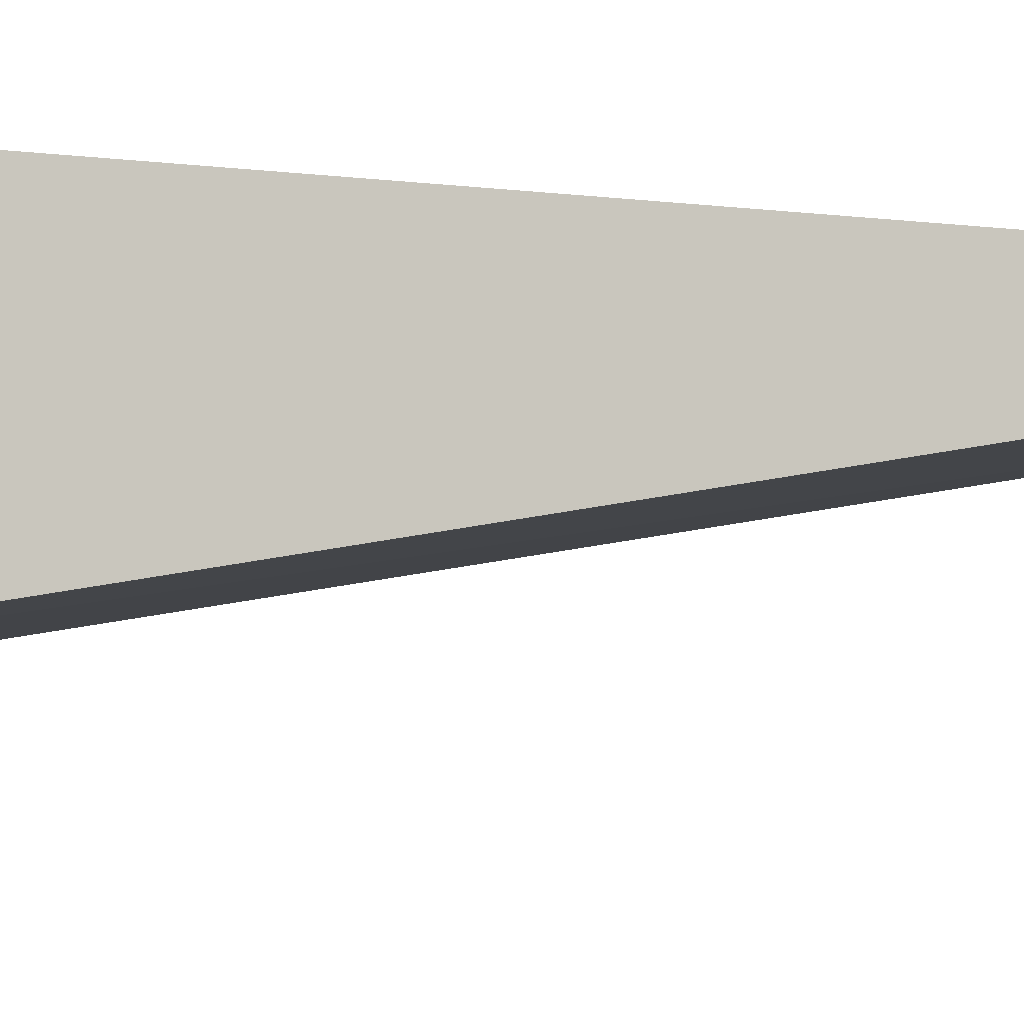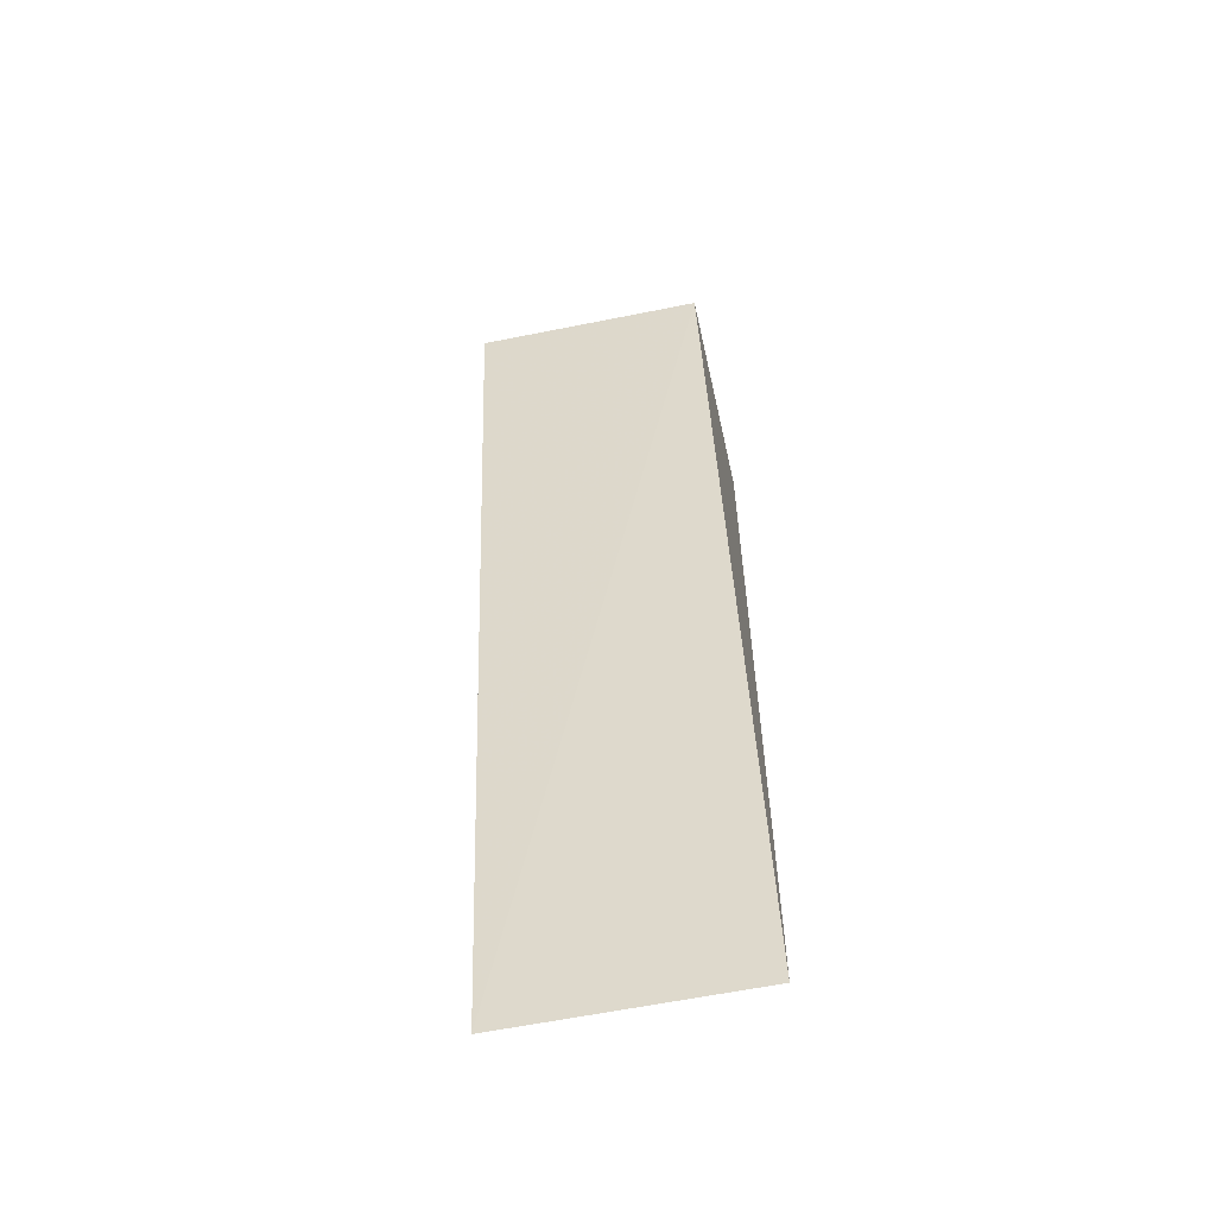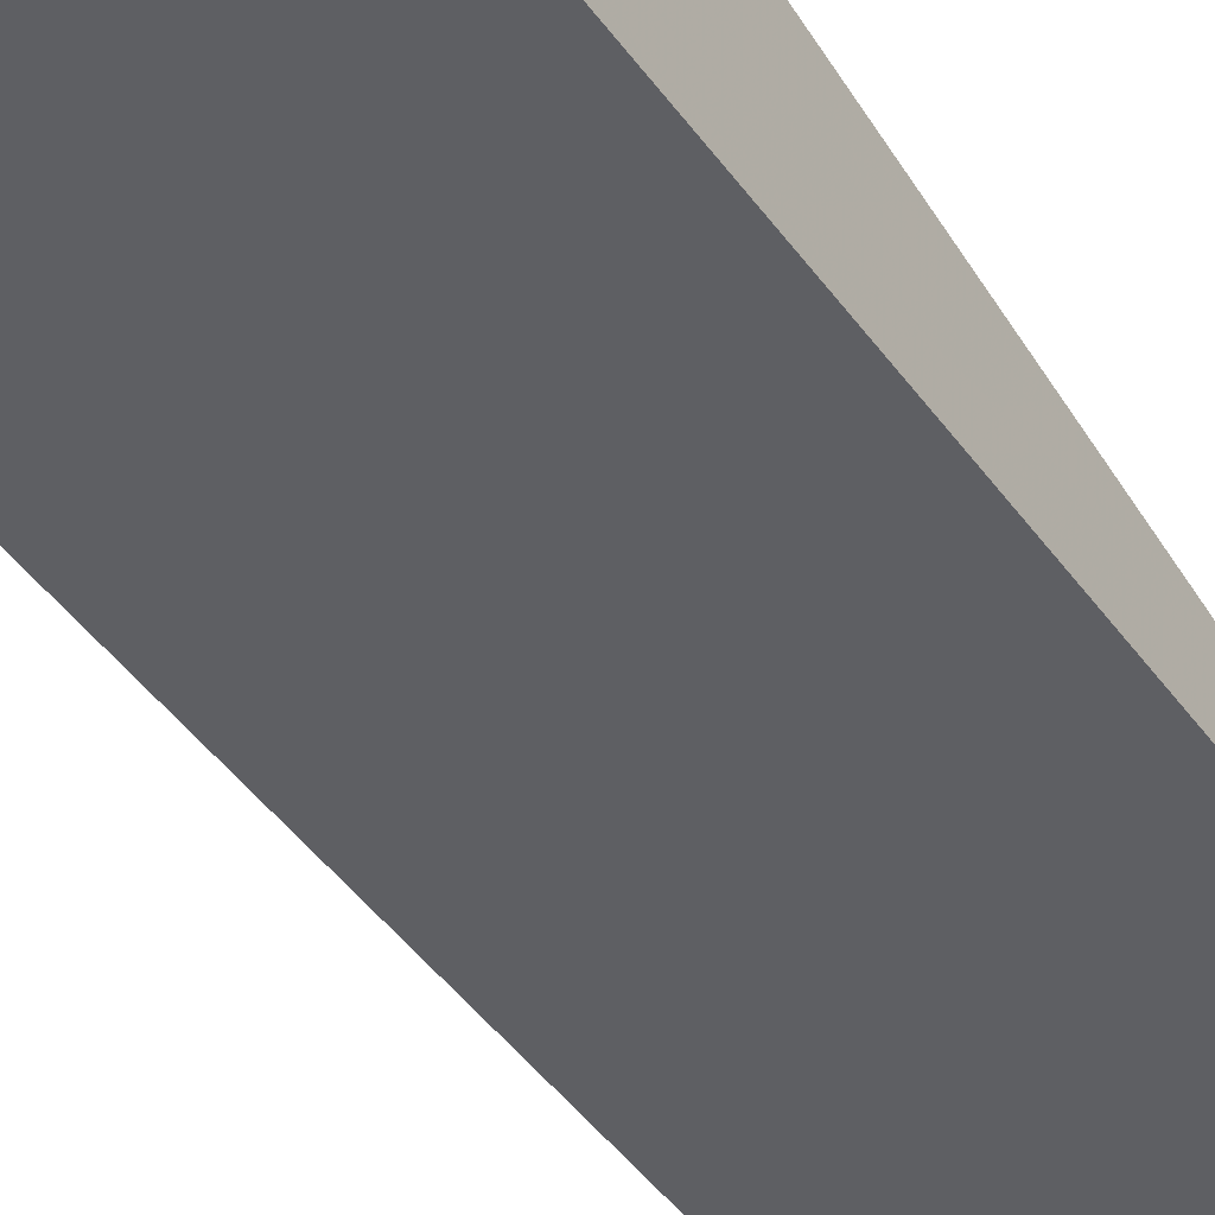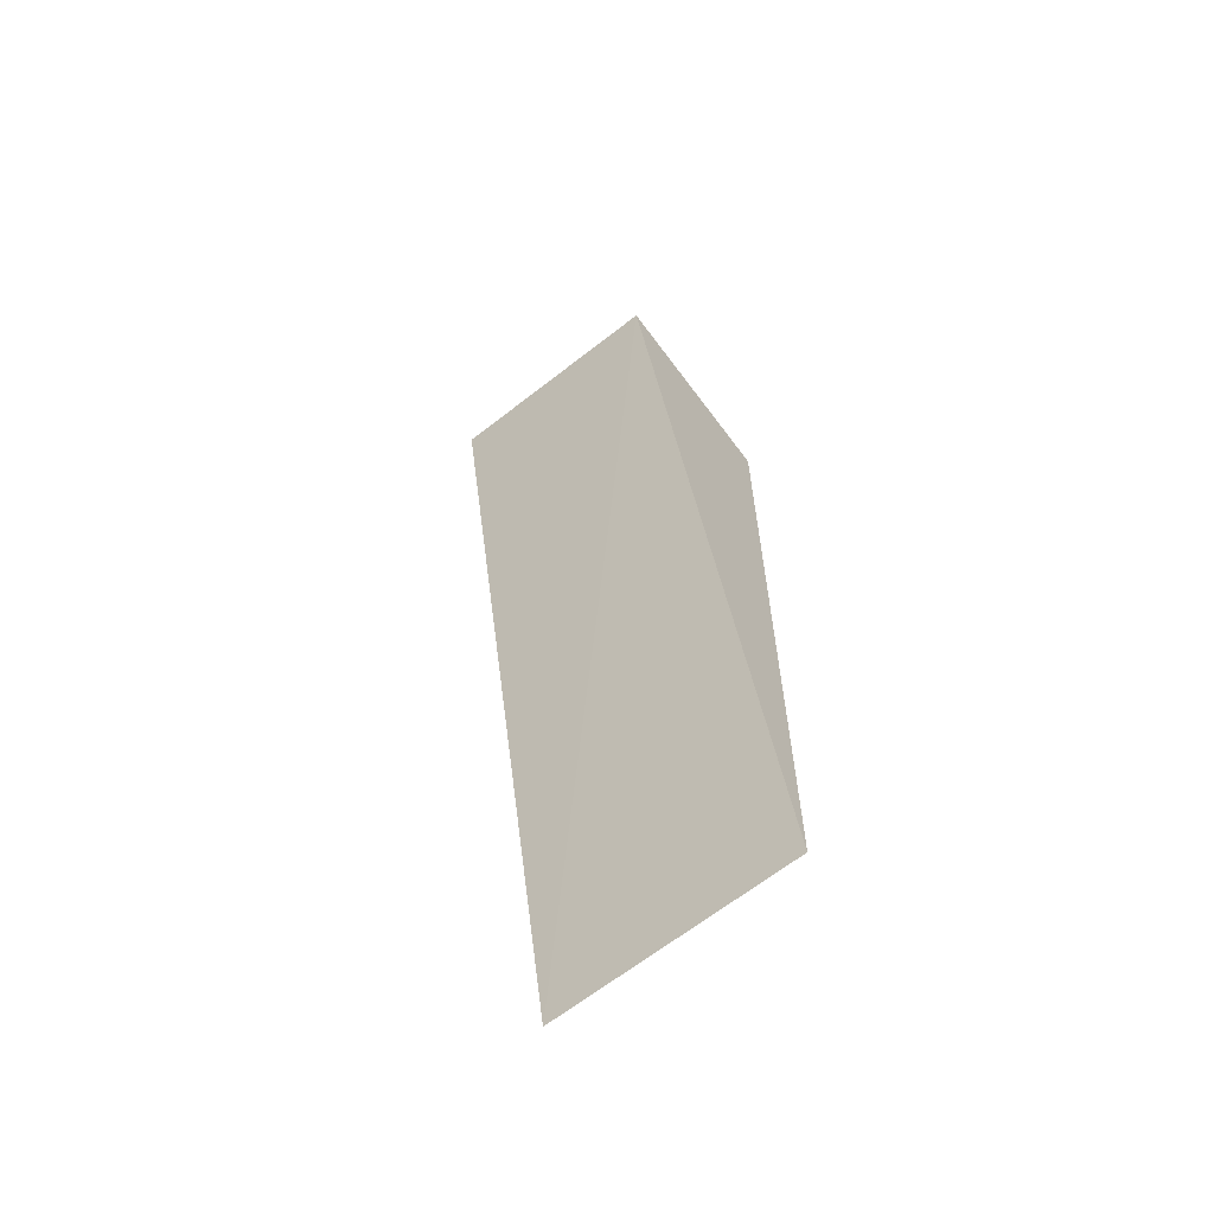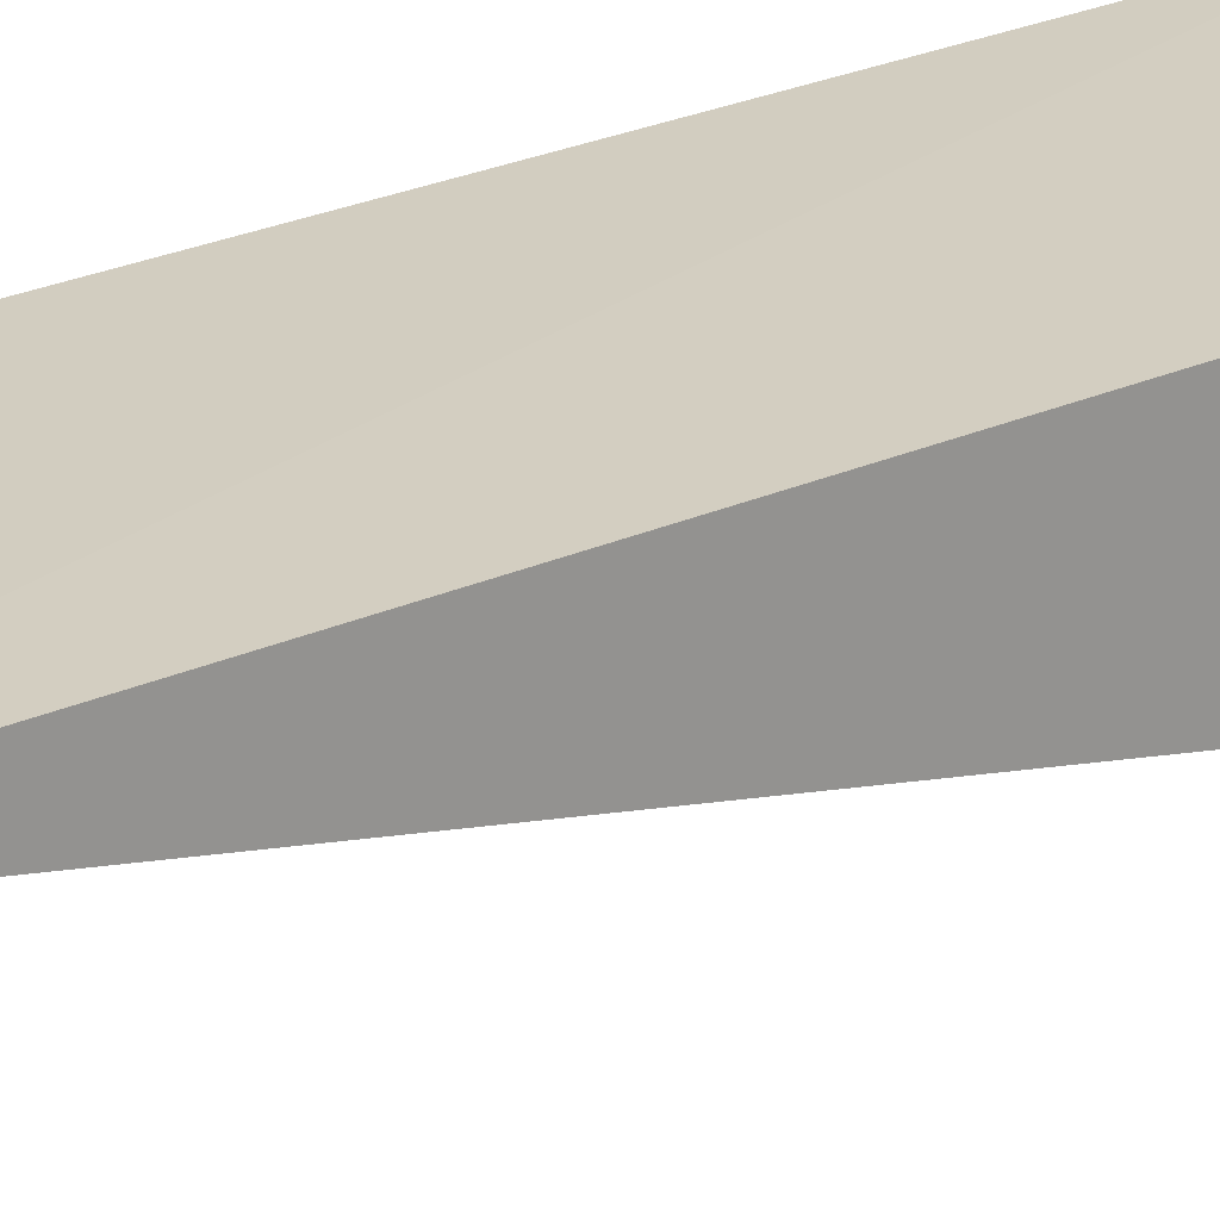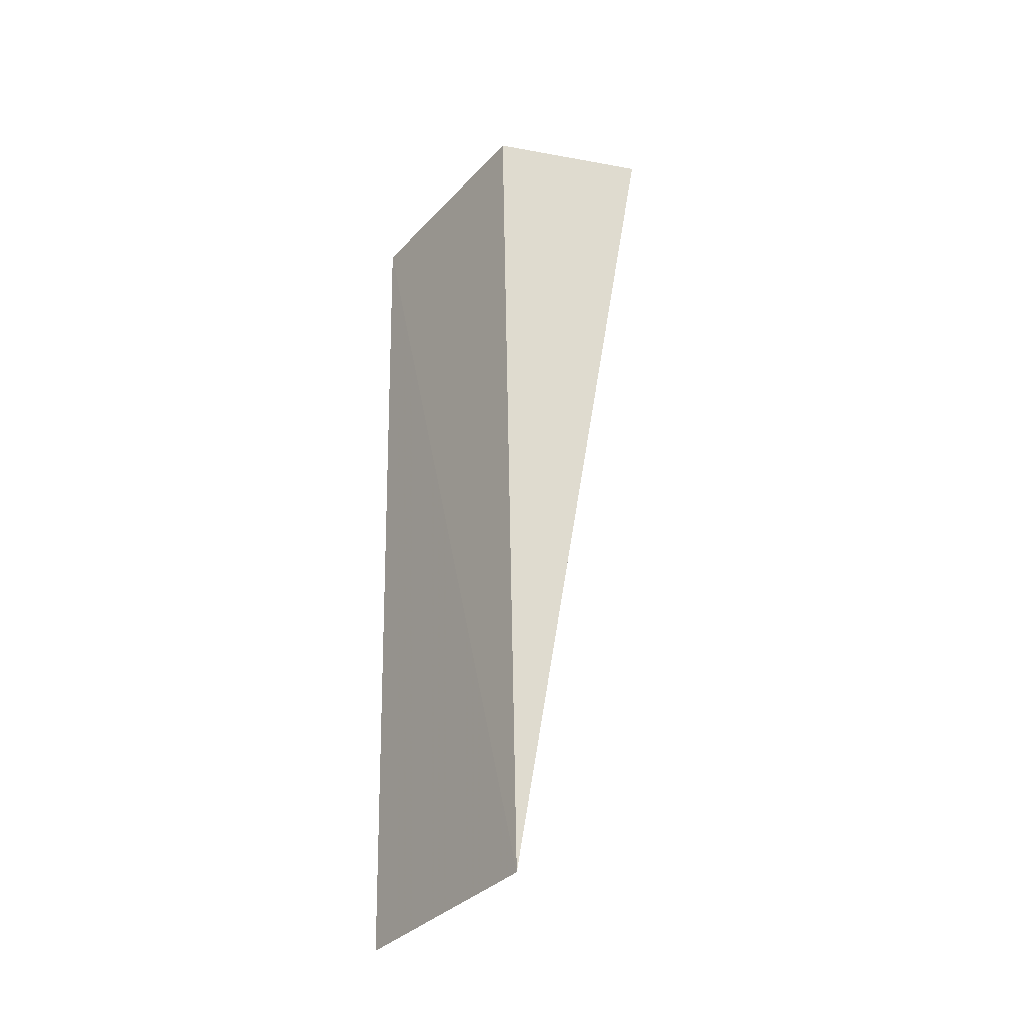
<metadata>
{"format":"obj","ext":"obj","renderer":"f3d","projection":"perspective","resolution":1024,"background":"white","views":[{"elev":-6.0,"azim":-109.2,"up":"+Z"},{"elev":-61.1,"azim":-167.5,"up":"+Y"},{"elev":-51.5,"azim":-148.8,"up":"+Z"},{"elev":-67.0,"azim":-141.3,"up":"+Y"},{"elev":23.1,"azim":53.8,"up":"+Z"},{"elev":-34.0,"azim":56.4,"up":"+Y"}]}
</metadata>
<code>
v 0.05501 0.05959 0.01606
v 0.05512 0.02844 0.01551
v 0.05501 0.06195 0.009416
v 0.04673 0.06183 0.009506
v 0.04663 0.05973 0.01631
v 0.04669 0.02847 0.01566
f 1 2 3
f 3 2 4
f 5 2 1
f 5 1 3
f 5 3 4
f 6 5 4
f 6 4 2
f 6 2 5

</code>
